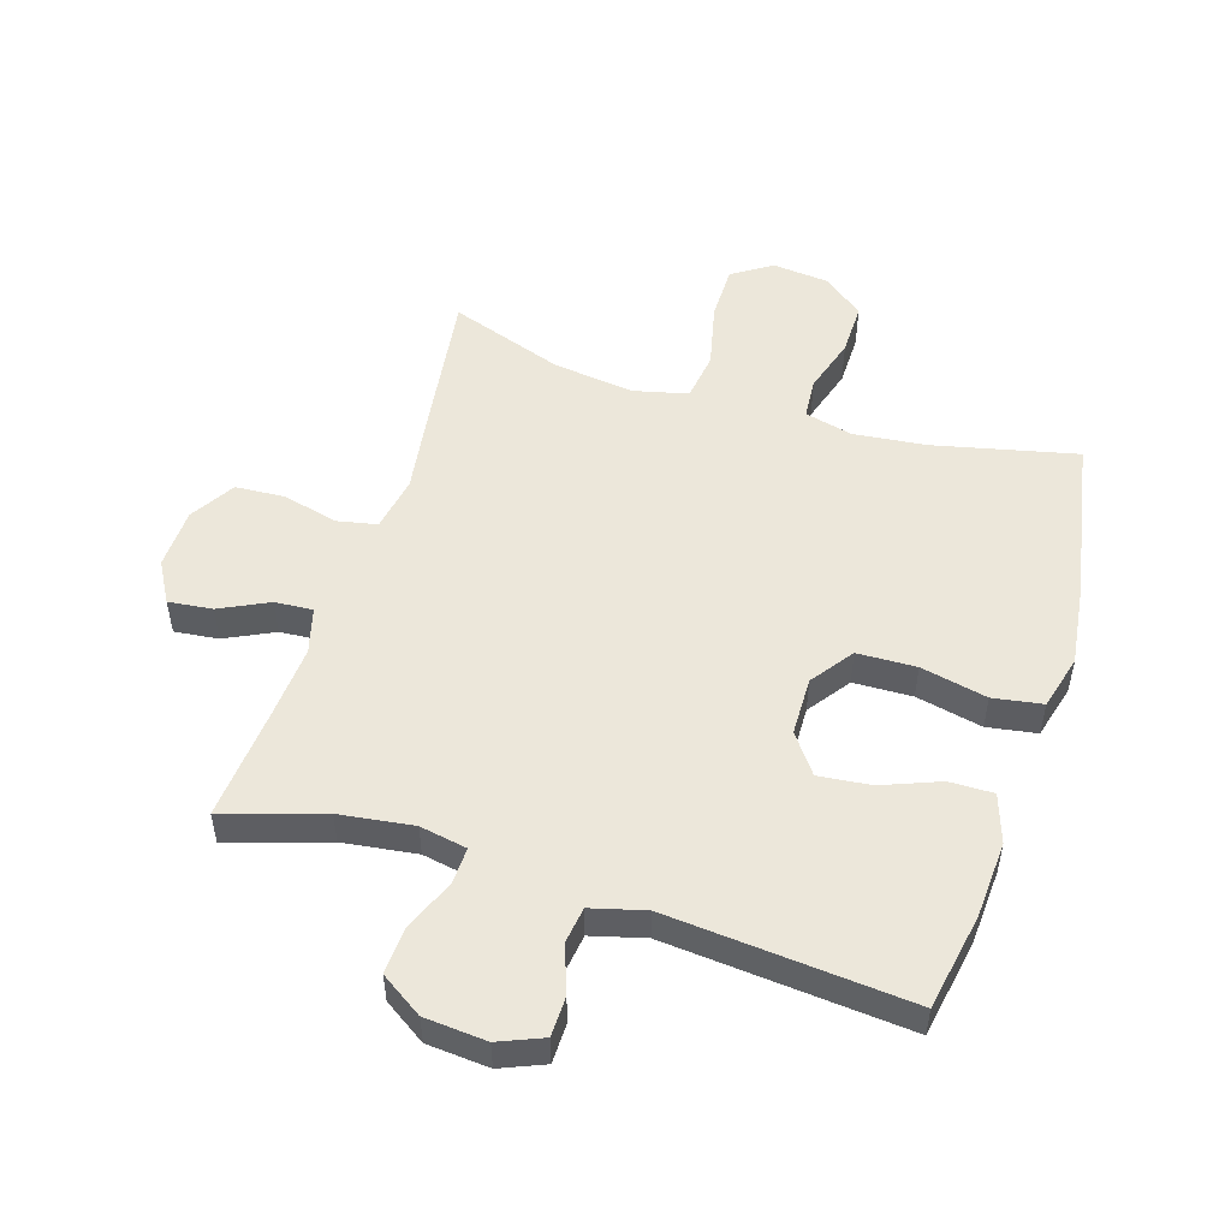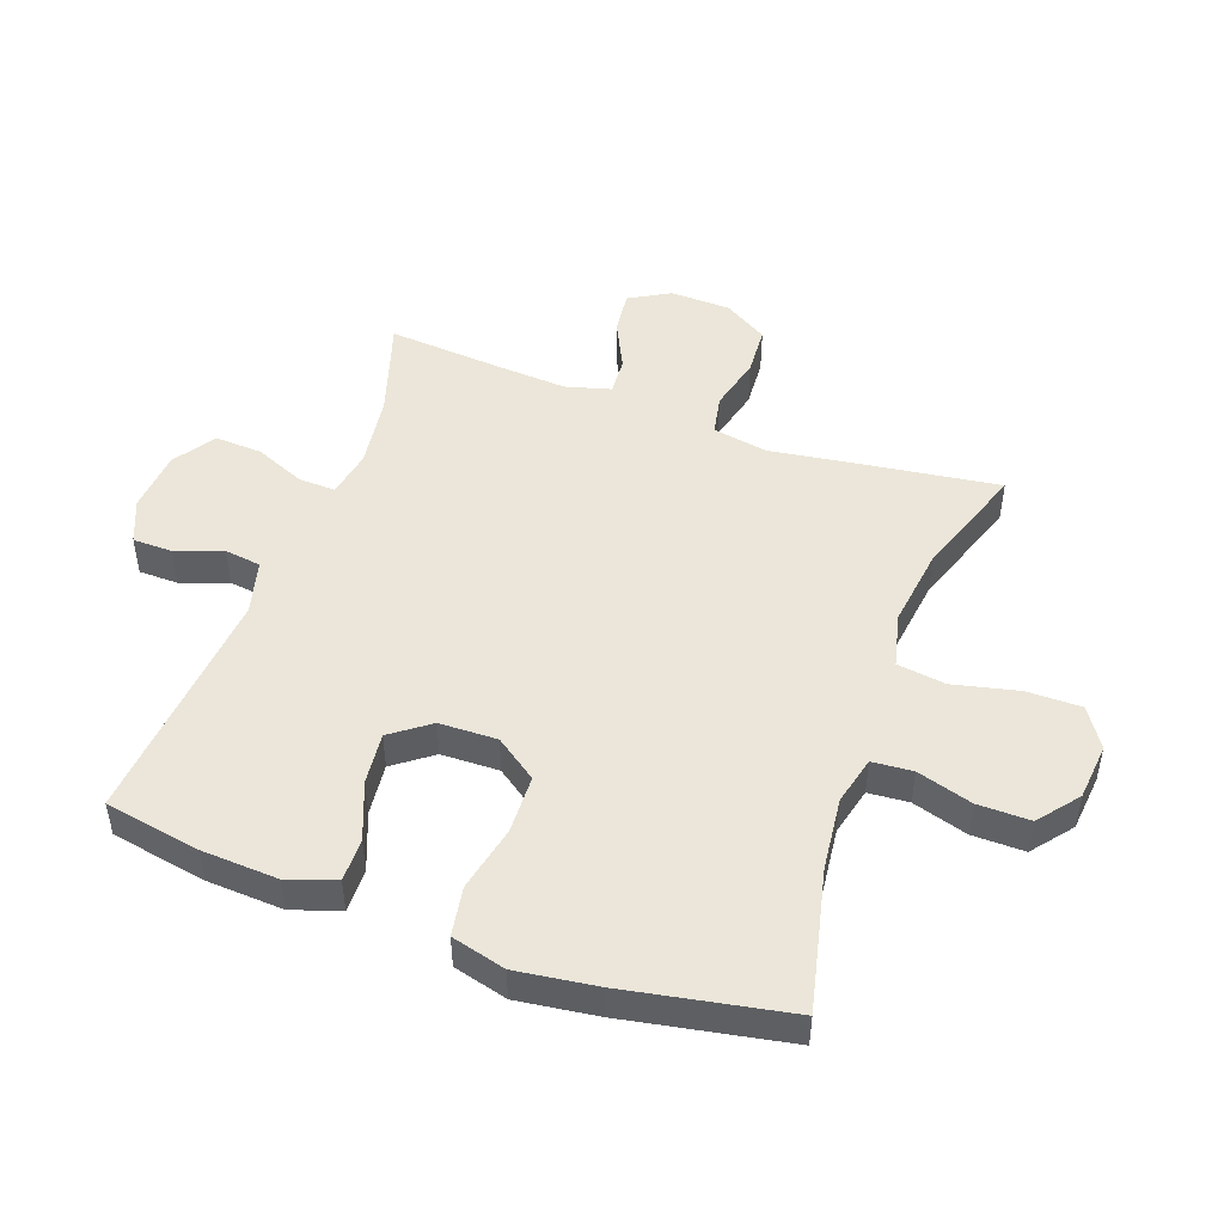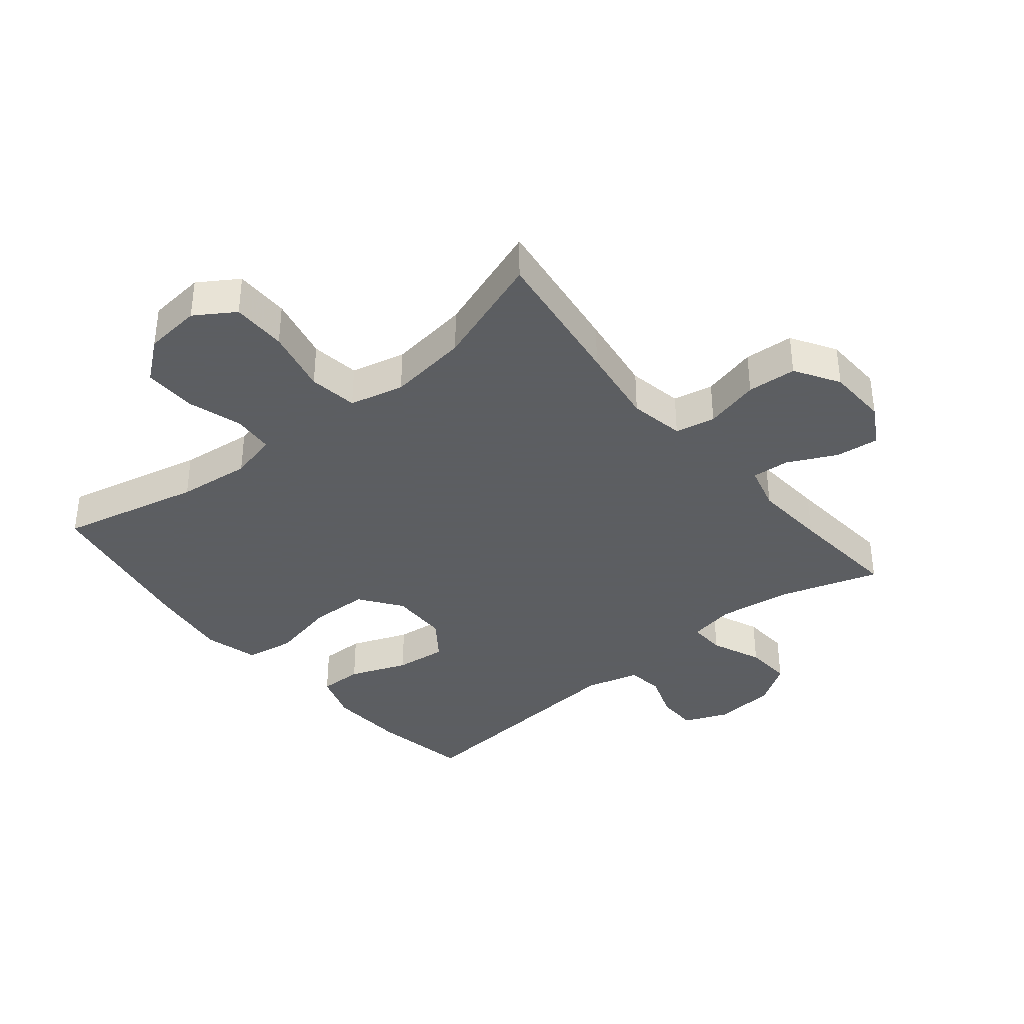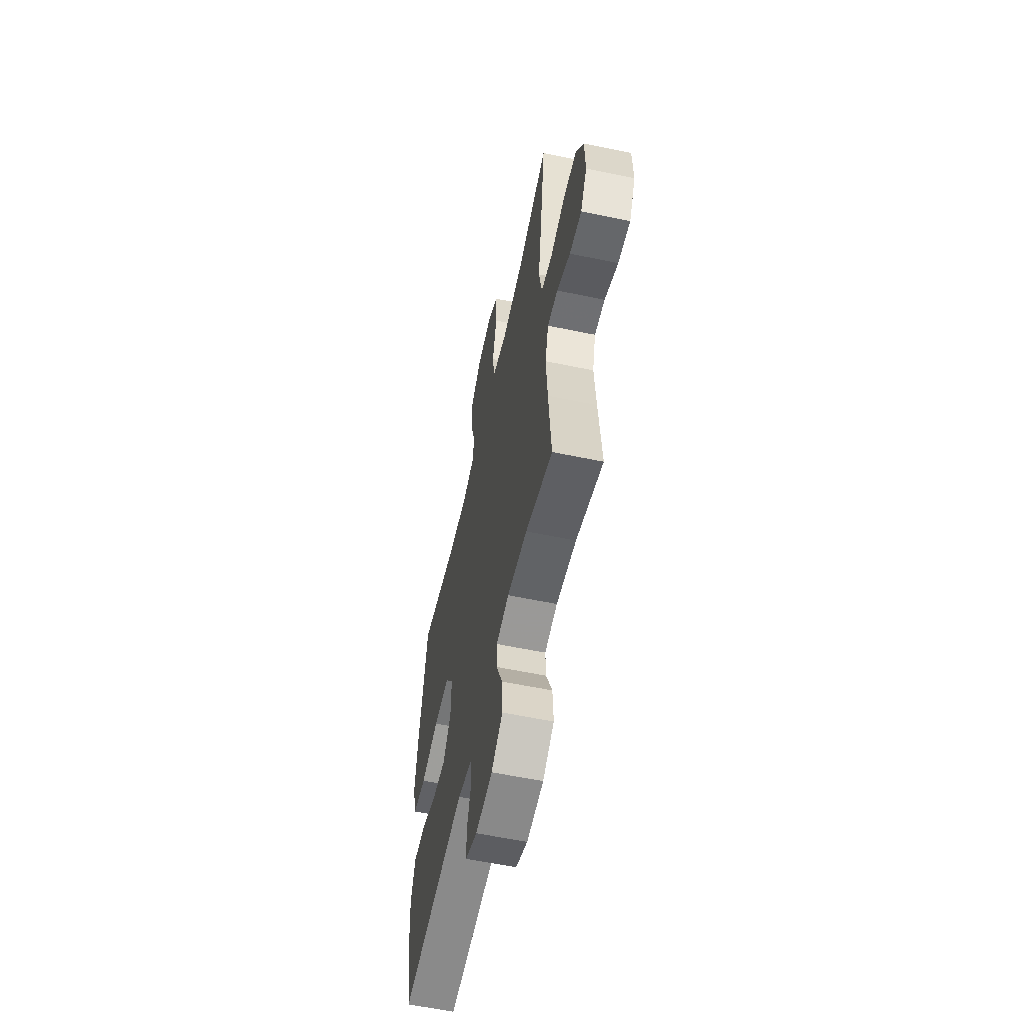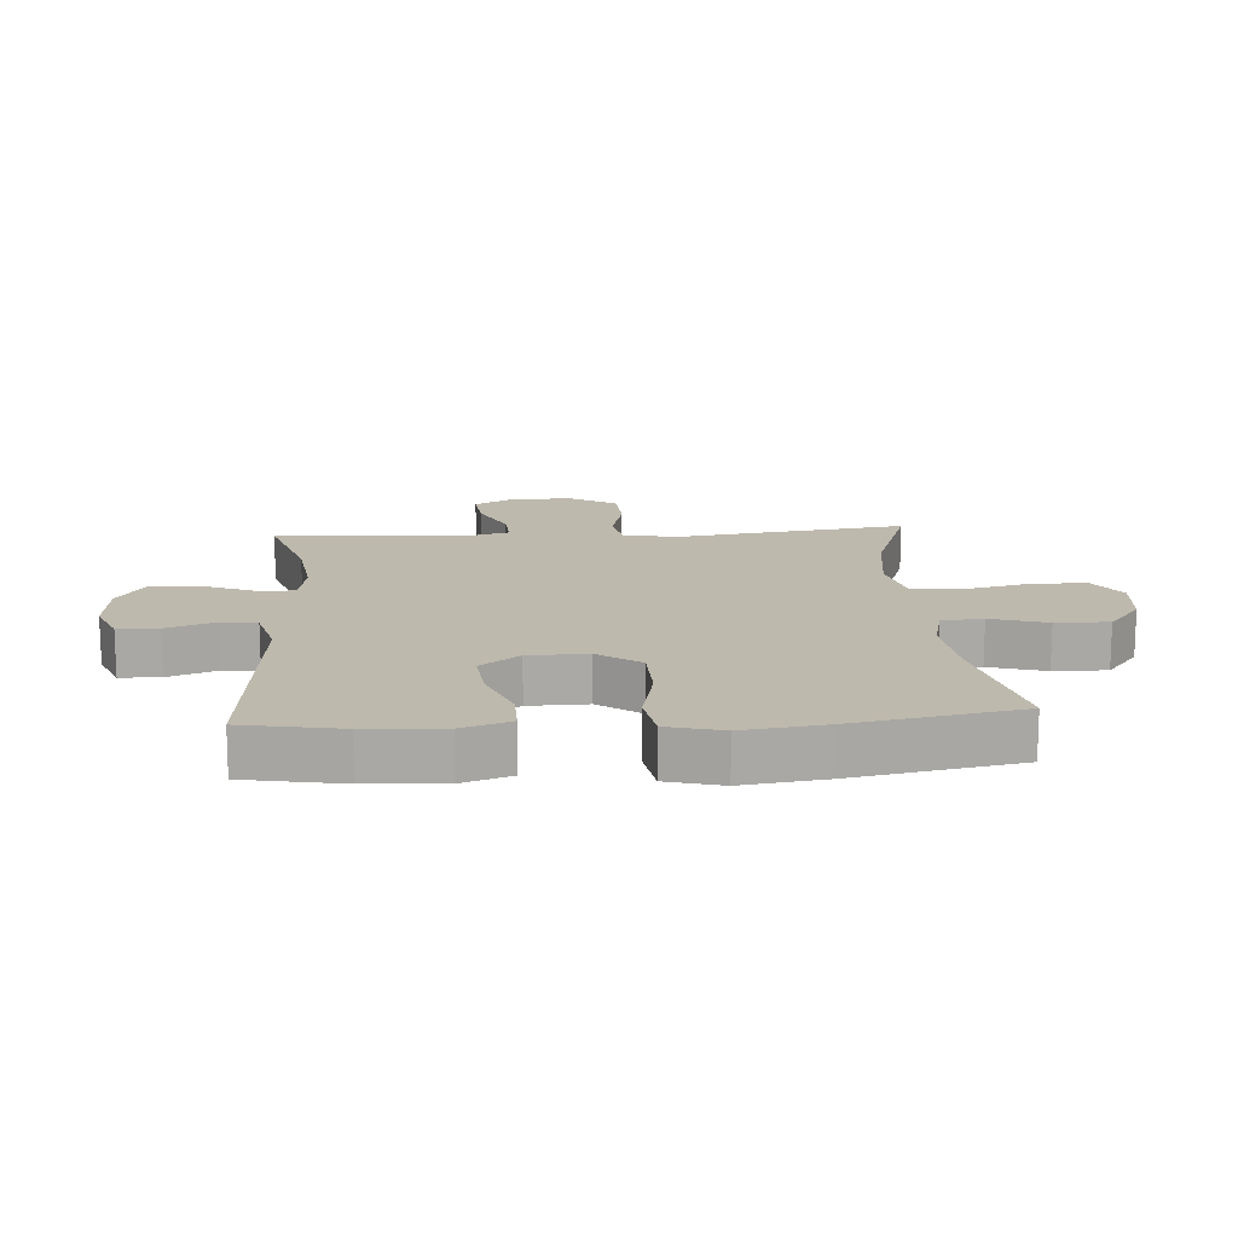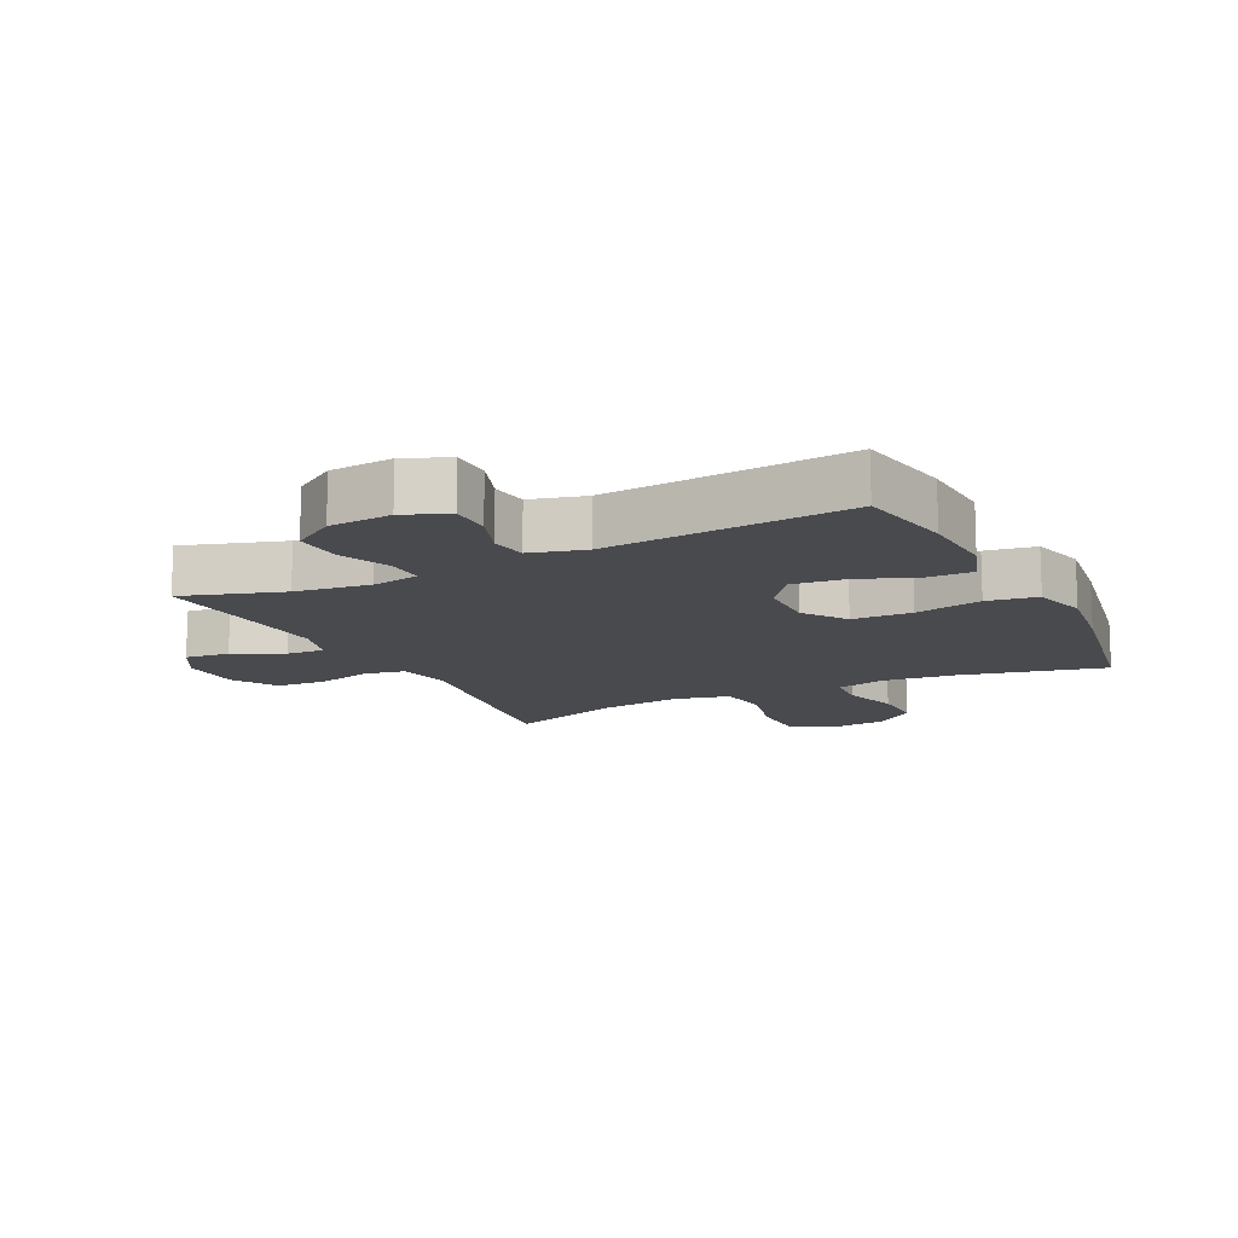
<metadata>
{"format":"obj","ext":"obj","renderer":"f3d","projection":"perspective","resolution":1024,"background":"white","views":[{"elev":51.7,"azim":-162.5,"up":"+Y"},{"elev":48.4,"azim":-70.2,"up":"+Y"},{"elev":-37.4,"azim":39.5,"up":"+Y"},{"elev":-58.5,"azim":77.8,"up":"+Z"},{"elev":15.1,"azim":-93.9,"up":"+Y"},{"elev":-13.3,"azim":-153.6,"up":"+Y"}]}
</metadata>
<code>
v -0.5 0.07 0.5
v -0.274 0.07 0.448
v -0.157 0.07 0.435
v -0.08 0.07 0.454
v -0.075 0.07 0.519
v -0.102 0.07 0.608
v -0.103 0.07 0.692
v -0.039 0.07 0.743
v 0.052 0.07 0.752
v 0.115 0.07 0.711
v 0.115 0.07 0.623
v 0.091 0.07 0.519
v 0.102 0.07 0.441
v 0.189 0.07 0.42
v 0.318 0.07 0.437
v 0.5 0.07 0.5
v 0.468 0.07 0.268
v 0.449 0.07 0.138
v 0.465 0.07 0.05
v 0.529 0.07 0.037
v 0.617 0.07 0.059
v 0.696 0.07 0.054
v 0.739 0.07 -0.017
v 0.742 0.07 -0.114
v 0.705 0.07 -0.179
v 0.635 0.07 -0.171
v 0.557 0.07 -0.133
v 0.497 0.07 -0.129
v 0.477 0.07 -0.202
v 0.485 0.07 -0.319
v 0.5 0.07 -0.5
v 0.342 0.07 -0.45
v 0.224 0.07 -0.434
v 0.149 0.07 -0.448
v 0.151 0.07 -0.507
v 0.185 0.07 -0.588
v 0.189 0.07 -0.664
v 0.122 0.07 -0.708
v 0.023 0.07 -0.716
v -0.047 0.07 -0.687
v -0.048 0.07 -0.623
v -0.021 0.07 -0.548
v -0.029 0.07 -0.49
v -0.115 0.07 -0.467
v -0.5 0.07 -0.5
v -0.528 0.07 -0.346
v -0.535 0.07 -0.224
v -0.509 0.07 -0.147
v -0.439 0.07 -0.148
v -0.347 0.07 -0.184
v -0.264 0.07 -0.193
v -0.218 0.07 -0.131
v -0.216 0.07 -0.038
v -0.264 0.07 0.029
v -0.358 0.07 0.032
v -0.464 0.07 0.009
v -0.543 0.07 0.022
v -0.566 0.07 0.109
v -0.549 0.07 0.237
v -0.5 0 0.5
v -0.274 0 0.448
v -0.157 0 0.435
v -0.08 0 0.454
v -0.075 0 0.519
v -0.102 0 0.608
v -0.103 0 0.692
v -0.039 0 0.743
v 0.052 0 0.752
v 0.115 0 0.711
v 0.115 0 0.623
v 0.091 0 0.519
v 0.102 0 0.441
v 0.189 0 0.42
v 0.318 0 0.437
v 0.5 0 0.5
v 0.468 0 0.268
v 0.449 0 0.138
v 0.465 0 0.05
v 0.529 0 0.037
v 0.617 0 0.059
v 0.696 0 0.054
v 0.739 0 -0.017
v 0.742 0 -0.114
v 0.705 0 -0.179
v 0.635 0 -0.171
v 0.557 0 -0.133
v 0.497 0 -0.129
v 0.477 0 -0.202
v 0.485 0 -0.319
v 0.5 0 -0.5
v 0.342 0 -0.45
v 0.224 0 -0.434
v 0.149 0 -0.448
v 0.151 0 -0.507
v 0.185 0 -0.588
v 0.189 0 -0.664
v 0.122 0 -0.708
v 0.023 0 -0.716
v -0.047 0 -0.687
v -0.048 0 -0.623
v -0.021 0 -0.548
v -0.029 0 -0.49
v -0.115 0 -0.467
v -0.5 0 -0.5
v -0.528 0 -0.346
v -0.535 0 -0.224
v -0.509 0 -0.147
v -0.439 0 -0.148
v -0.347 0 -0.184
v -0.264 0 -0.193
v -0.218 0 -0.131
v -0.216 0 -0.038
v -0.264 0 0.029
v -0.358 0 0.032
v -0.464 0 0.009
v -0.543 0 0.022
v -0.566 0 0.109
v -0.549 0 0.237
f 58 59 1 2
f 55 56 57 58
f 54 55 58 2
f 53 54 2 3
f 52 53 3 4
f 47 48 49 50
f 47 50 51
f 44 45 46 47
f 43 44 47 51
f 39 40 41 42
f 39 42 43
f 38 39 43
f 35 36 37 38
f 34 35 38 43
f 30 31 32
f 29 30 32 33
f 28 29 33 34
f 24 25 26 27
f 24 27 28
f 23 24 28
f 20 21 22 23
f 19 20 23 28
f 18 19 28 34
f 15 16 17 18
f 14 15 18 34
f 9 10 11 12
f 9 12 13
f 8 9 13
f 5 6 7 8
f 4 5 8 13
f 52 4 13 14
f 43 51 52
f 14 34 43 52
f 61 60 118 117
f 117 116 115 114
f 61 117 114 113
f 62 61 113 112
f 63 62 112 111
f 109 108 107 106
f 110 109 106
f 106 105 104 103
f 110 106 103 102
f 101 100 99 98
f 102 101 98
f 102 98 97
f 97 96 95 94
f 102 97 94 93
f 91 90 89
f 92 91 89 88
f 93 92 88 87
f 86 85 84 83
f 87 86 83
f 87 83 82
f 82 81 80 79
f 87 82 79 78
f 93 87 78 77
f 77 76 75 74
f 93 77 74 73
f 71 70 69 68
f 72 71 68
f 72 68 67
f 67 66 65 64
f 72 67 64 63
f 73 72 63 111
f 111 110 102
f 111 102 93 73
f 1 60 61 2
f 2 61 62 3
f 3 62 63 4
f 4 63 64 5
f 5 64 65 6
f 6 65 66 7
f 7 66 67 8
f 8 67 68 9
f 9 68 69 10
f 10 69 70 11
f 11 70 71 12
f 12 71 72 13
f 13 72 73 14
f 14 73 74 15
f 15 74 75 16
f 16 75 76 17
f 17 76 77 18
f 18 77 78 19
f 19 78 79 20
f 20 79 80 21
f 21 80 81 22
f 22 81 82 23
f 23 82 83 24
f 24 83 84 25
f 25 84 85 26
f 26 85 86 27
f 27 86 87 28
f 28 87 88 29
f 29 88 89 30
f 30 89 90 31
f 31 90 91 32
f 32 91 92 33
f 33 92 93 34
f 34 93 94 35
f 35 94 95 36
f 36 95 96 37
f 37 96 97 38
f 38 97 98 39
f 39 98 99 40
f 40 99 100 41
f 41 100 101 42
f 42 101 102 43
f 43 102 103 44
f 44 103 104 45
f 45 104 105 46
f 46 105 106 47
f 47 106 107 48
f 48 107 108 49
f 49 108 109 50
f 50 109 110 51
f 51 110 111 52
f 52 111 112 53
f 53 112 113 54
f 54 113 114 55
f 55 114 115 56
f 56 115 116 57
f 57 116 117 58
f 58 117 118 59
f 59 118 60 1

</code>
